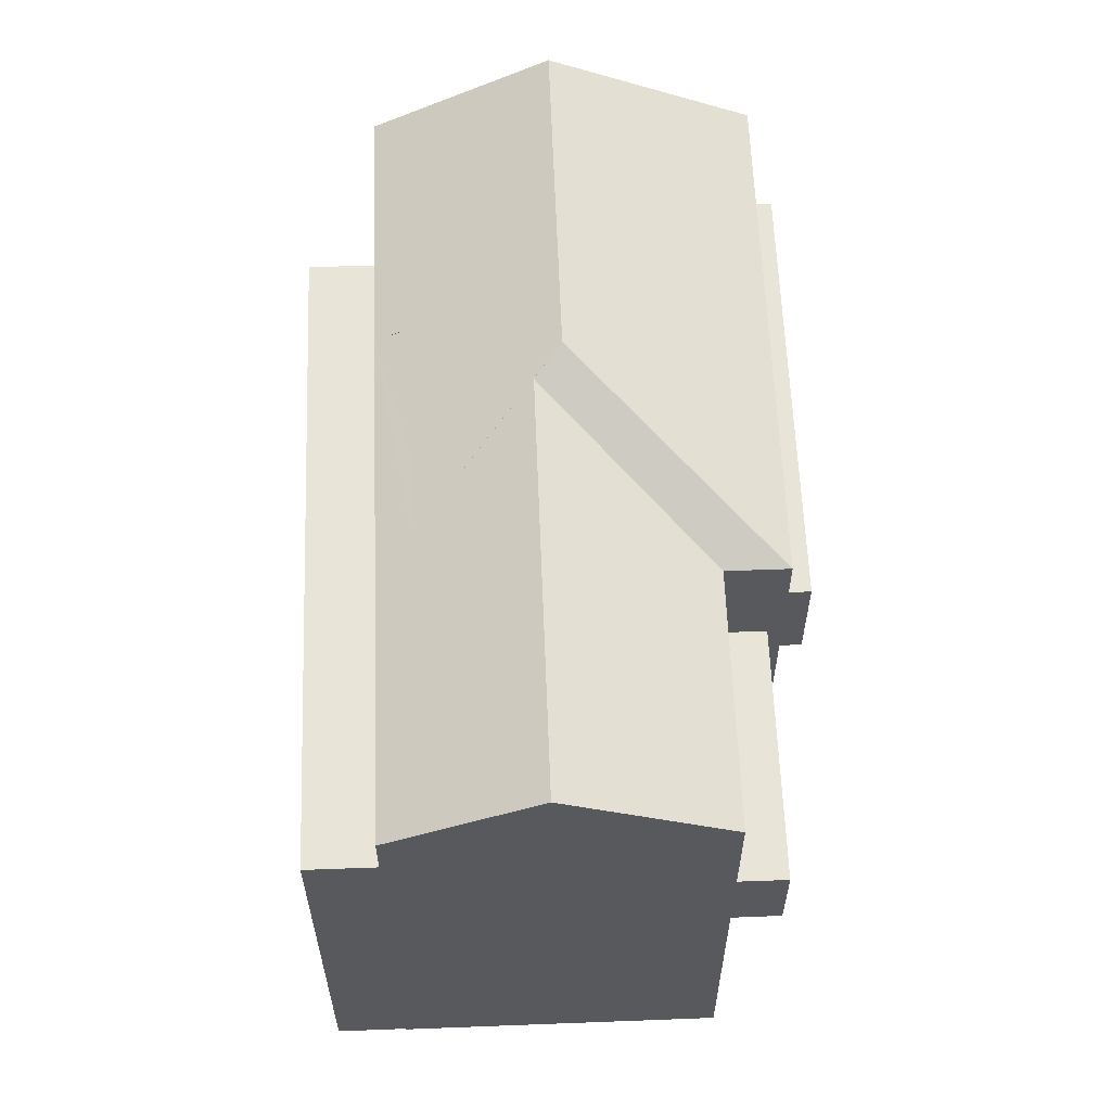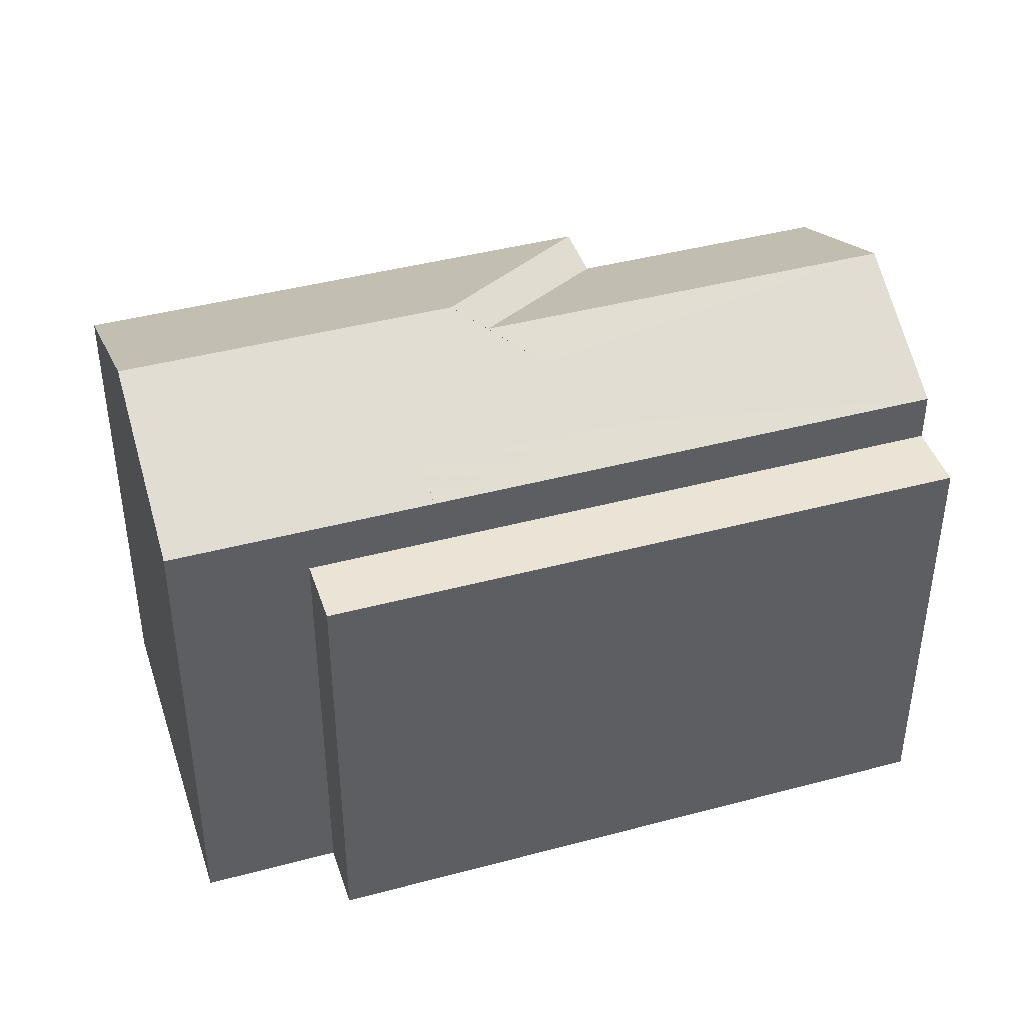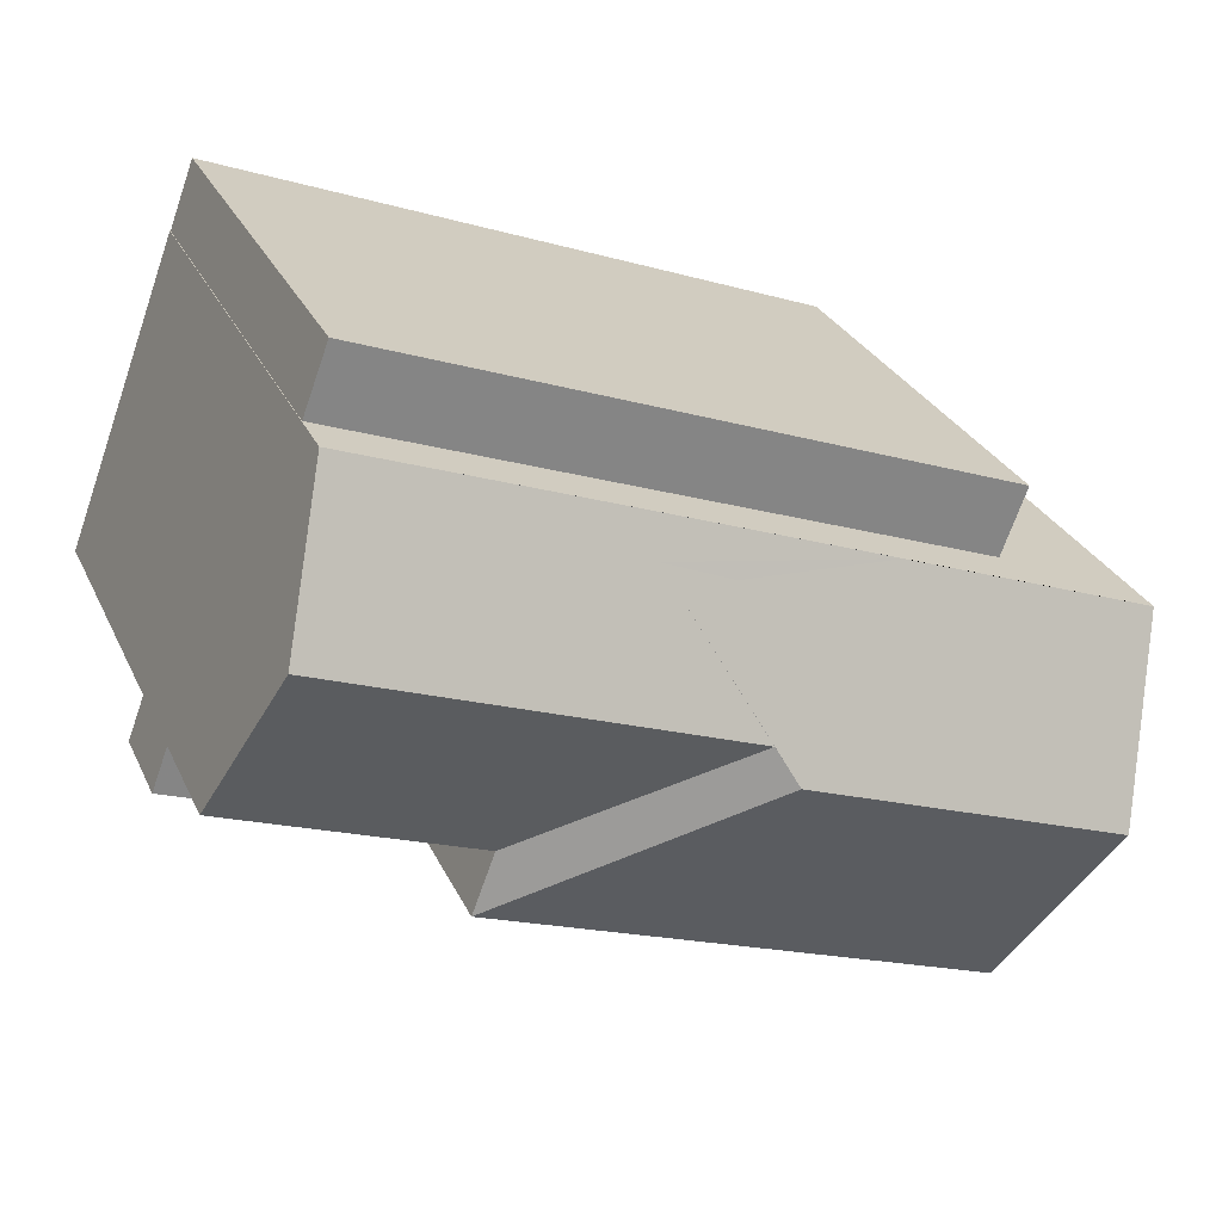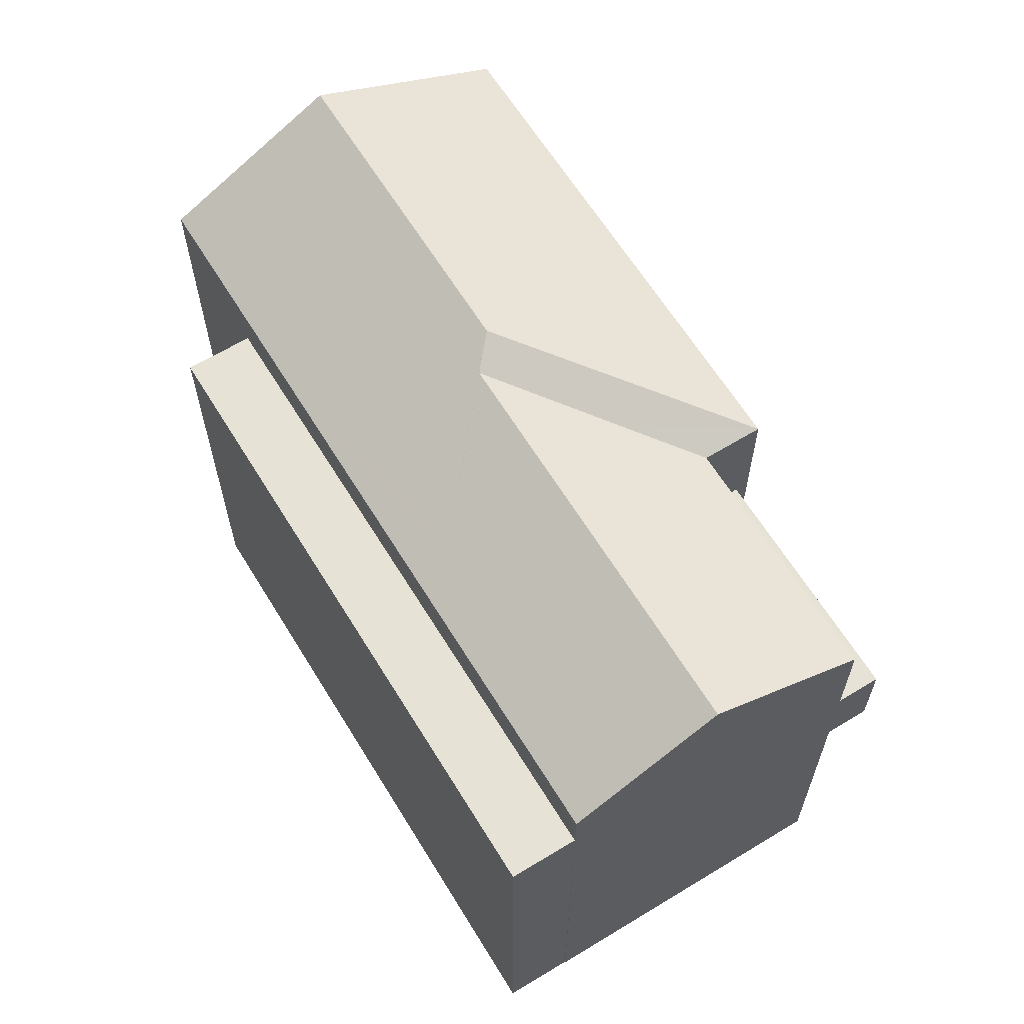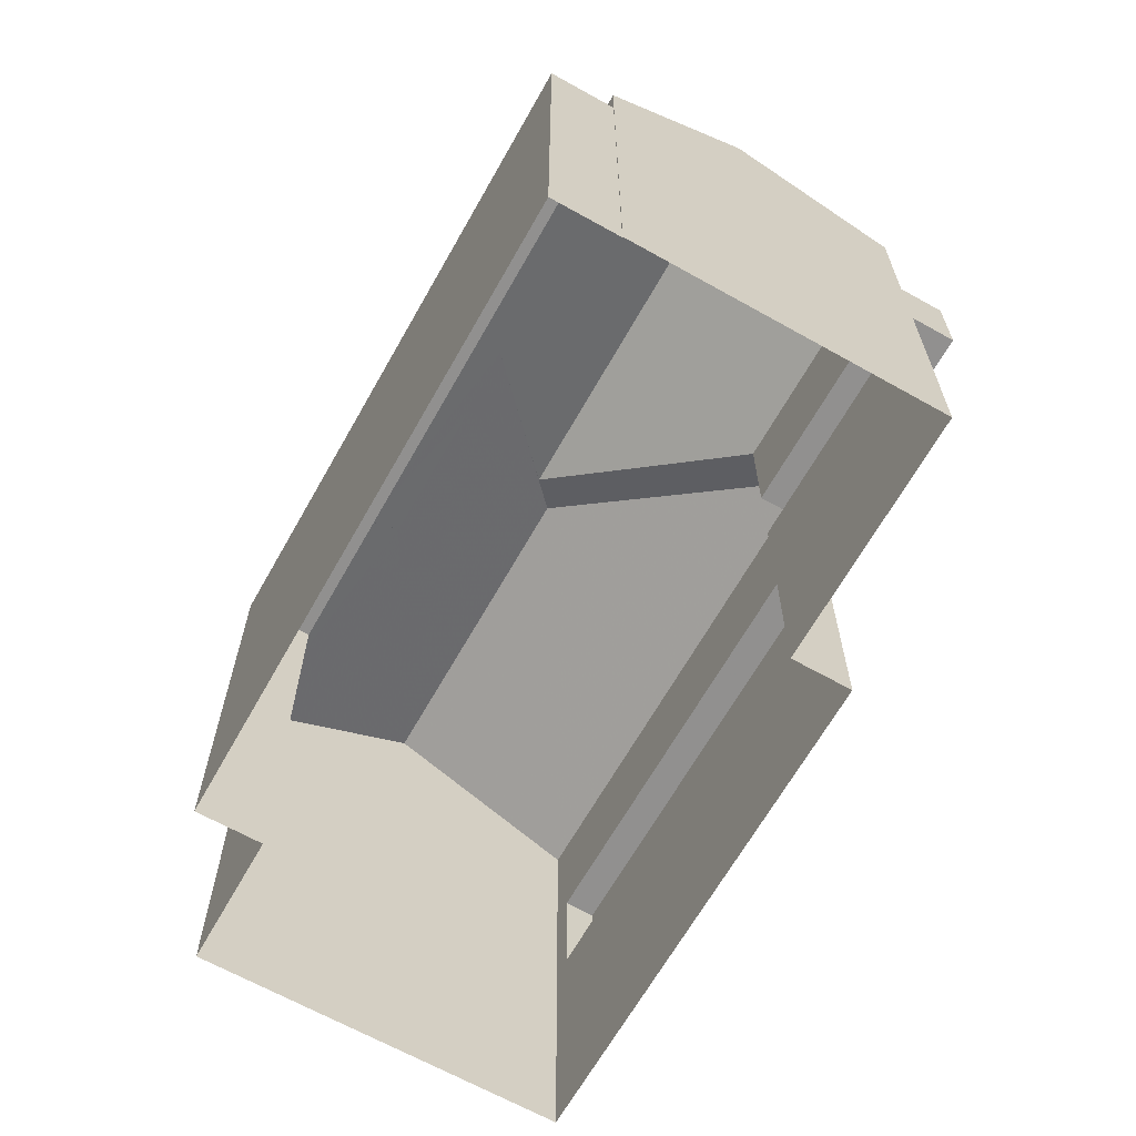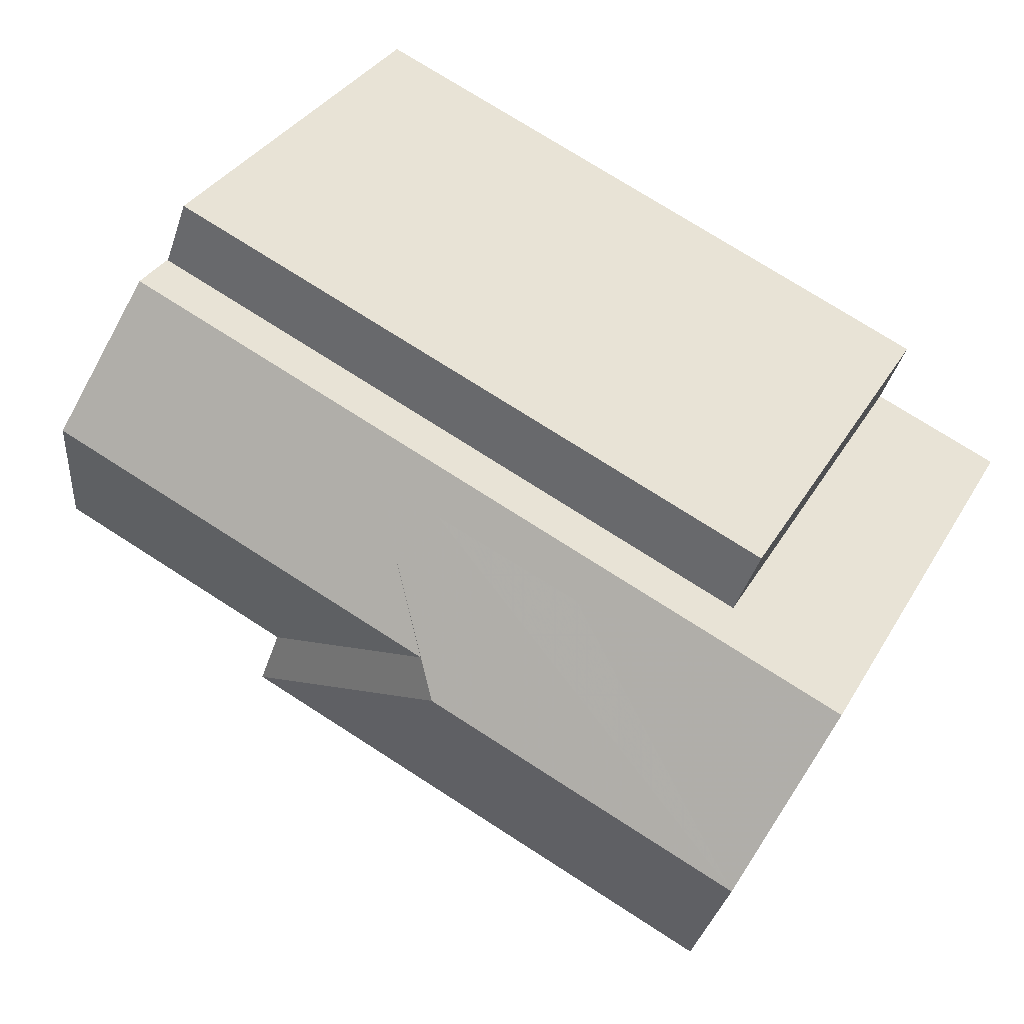
<metadata>
{"format":"obj","ext":"obj","renderer":"f3d","projection":"perspective","resolution":1024,"background":"white","views":[{"elev":60.3,"azim":-112.8,"up":"+Z"},{"elev":42.4,"azim":141.7,"up":"+Z"},{"elev":28.4,"azim":-21.1,"up":"+Y"},{"elev":63.5,"azim":-142.1,"up":"+Z"},{"elev":-65.7,"azim":-140.0,"up":"+Z"},{"elev":33.7,"azim":26.0,"up":"+Y"}]}
</metadata>
<code>
v 1.32e+04 -1.447e+04 15.54
v 1.32e+04 -1.447e+04 15.54
v 1.32e+04 -1.447e+04 15.54
v 1.32e+04 -1.447e+04 15.54
v 1.319e+04 -1.447e+04 15.54
v 1.32e+04 -1.447e+04 15.54
v 1.321e+04 -1.447e+04 15.54
v 1.32e+04 -1.447e+04 15.54
v 1.32e+04 -1.447e+04 15.54
v 1.32e+04 -1.447e+04 15.54
v 1.32e+04 -1.447e+04 18.96
v 1.32e+04 -1.447e+04 18.96
v 1.32e+04 -1.447e+04 18.96
v 1.32e+04 -1.447e+04 18.96
v 1.32e+04 -1.447e+04 19.26
v 1.32e+04 -1.447e+04 19.26
v 1.319e+04 -1.447e+04 19.26
v 1.319e+04 -1.447e+04 19.26
v 1.32e+04 -1.447e+04 20.46
v 1.32e+04 -1.447e+04 20.46
v 1.32e+04 -1.447e+04 20.46
v 1.32e+04 -1.447e+04 20.46
v 1.32e+04 -1.447e+04 22.1
v 1.321e+04 -1.447e+04 22.1
v 1.32e+04 -1.447e+04 22.1
v 1.32e+04 -1.447e+04 22.36
v 1.32e+04 -1.447e+04 23.36
v 1.32e+04 -1.447e+04 22.35
v 1.32e+04 -1.447e+04 22.34
v 1.32e+04 -1.447e+04 23.35
v 1.32e+04 -1.447e+04 22.09
v 1.32e+04 -1.447e+04 22.09
v 1.32e+04 -1.447e+04 22.86
v 1.32e+04 -1.447e+04 22.51
v 1.32e+04 -1.447e+04 22.09
v 1.32e+04 -1.447e+04 23.16
v 1.32e+04 -1.447e+04 21.43
v 1.32e+04 -1.447e+04 21.43
v 1.32e+04 -1.447e+04 21.43
v 1.32e+04 -1.447e+04 21.43
v 1.32e+04 -1.447e+04 21.42
v 1.32e+04 -1.447e+04 20.46
v 1.319e+04 -1.447e+04 20.46
v 1.32e+04 -1.447e+04 20.46
v 1.319e+04 -1.447e+04 20.46
v 1.32e+04 -1.447e+04 22.09
v 1.32e+04 -1.447e+04 22.1
v 1.319e+04 -1.447e+04 23.16
v 1.319e+04 -1.447e+04 22.09
v 1.32e+04 -1.447e+04 20.46
v 1.32e+04 -1.447e+04 18.96
f 1 2 3
f 1 3 4
f 5 6 4
f 3 7 8
f 9 10 8
f 5 4 10
f 4 3 10
f 10 3 8
f 11 12 13
f 11 14 12
f 15 16 17
f 18 15 17
f 19 20 21
f 22 19 21
f 23 24 25
f 26 27 28
f 23 28 24
f 28 27 24
f 26 29 30
f 27 26 30
f 31 27 30
f 32 31 30
f 29 33 30
f 30 34 32
f 34 35 32
f 36 34 30
f 33 36 30
f 37 38 39
f 37 39 40
f 38 41 39
f 42 43 44
f 42 45 43
f 33 29 46
f 29 47 46
f 26 28 47
f 26 47 29
f 33 48 36
f 33 46 48
f 36 48 34
f 48 49 35
f 34 48 35
f 14 21 12
f 14 22 21
f 12 20 13
f 12 21 20
f 11 13 20
f 19 11 20
f 32 50 19
f 31 32 19
f 51 9 11
f 31 14 8
f 8 11 9
f 14 11 8
f 31 22 14
f 31 19 22
f 39 25 40
f 3 40 7
f 7 40 24
f 40 25 24
f 27 31 24
f 7 31 8
f 7 24 31
f 9 51 10
f 10 51 15
f 16 51 50
f 35 42 44
f 32 35 44
f 32 44 50
f 44 16 50
f 15 51 16
f 11 50 51
f 11 19 50
f 40 2 37
f 40 3 2
f 41 38 1
f 4 41 1
f 38 2 1
f 38 37 2
f 16 43 17
f 16 44 43
f 18 17 43
f 45 18 43
f 49 48 46
f 23 47 28
f 42 35 45
f 15 18 10
f 35 49 45
f 10 18 5
f 18 49 5
f 45 49 18
f 49 46 6
f 5 49 6
f 47 25 46
f 46 41 6
f 6 41 4
f 25 39 41
f 46 25 41
f 23 25 47

</code>
